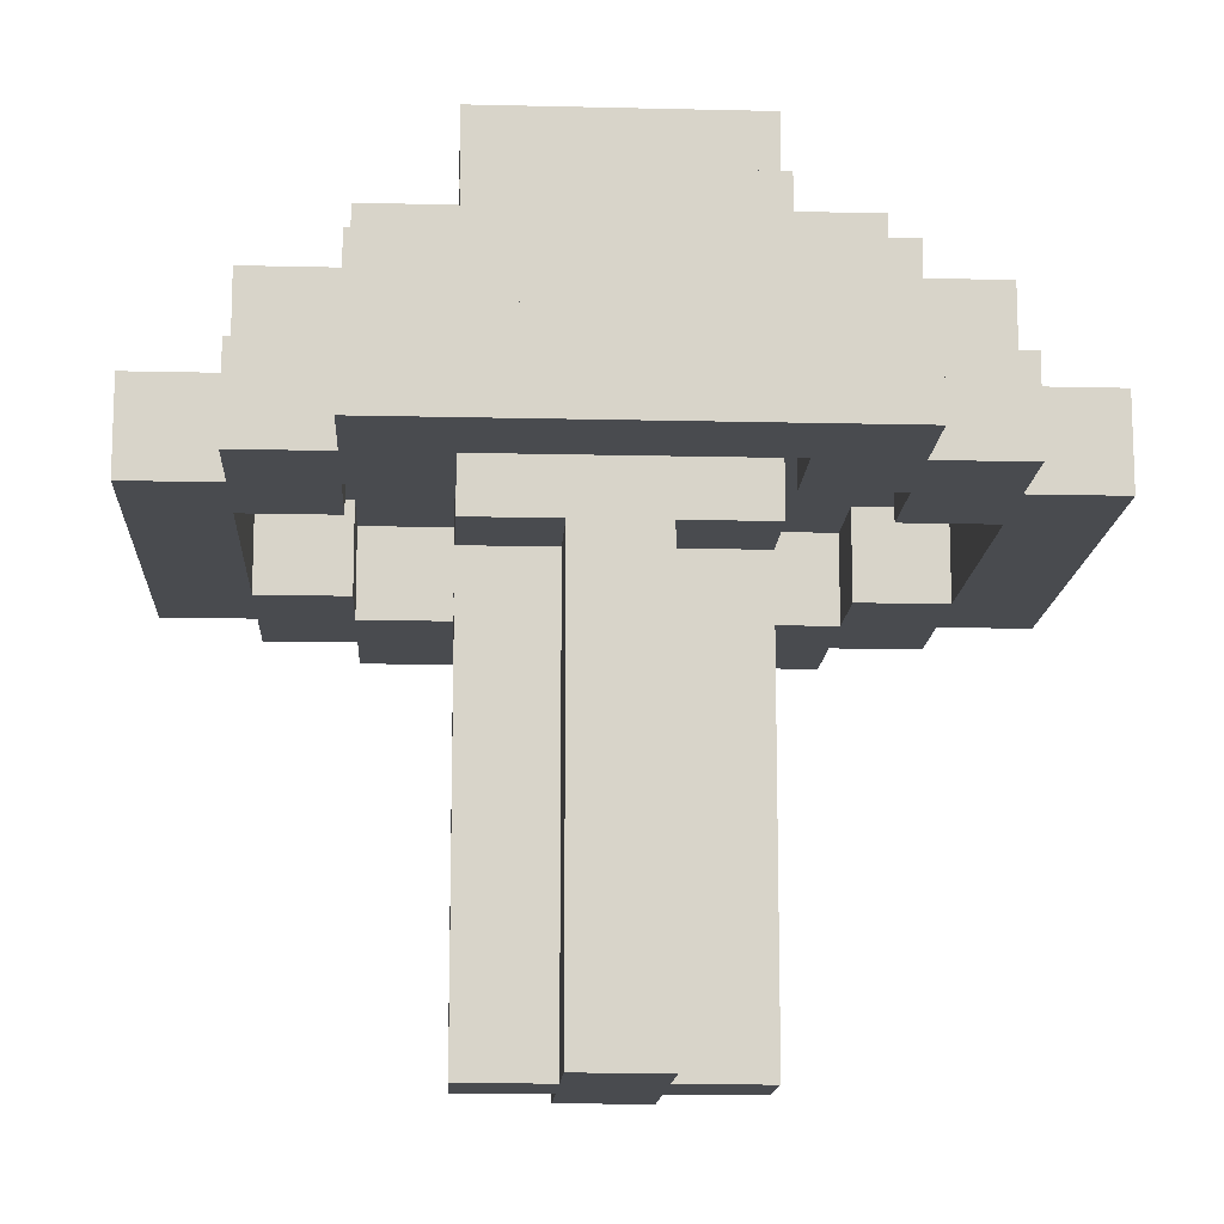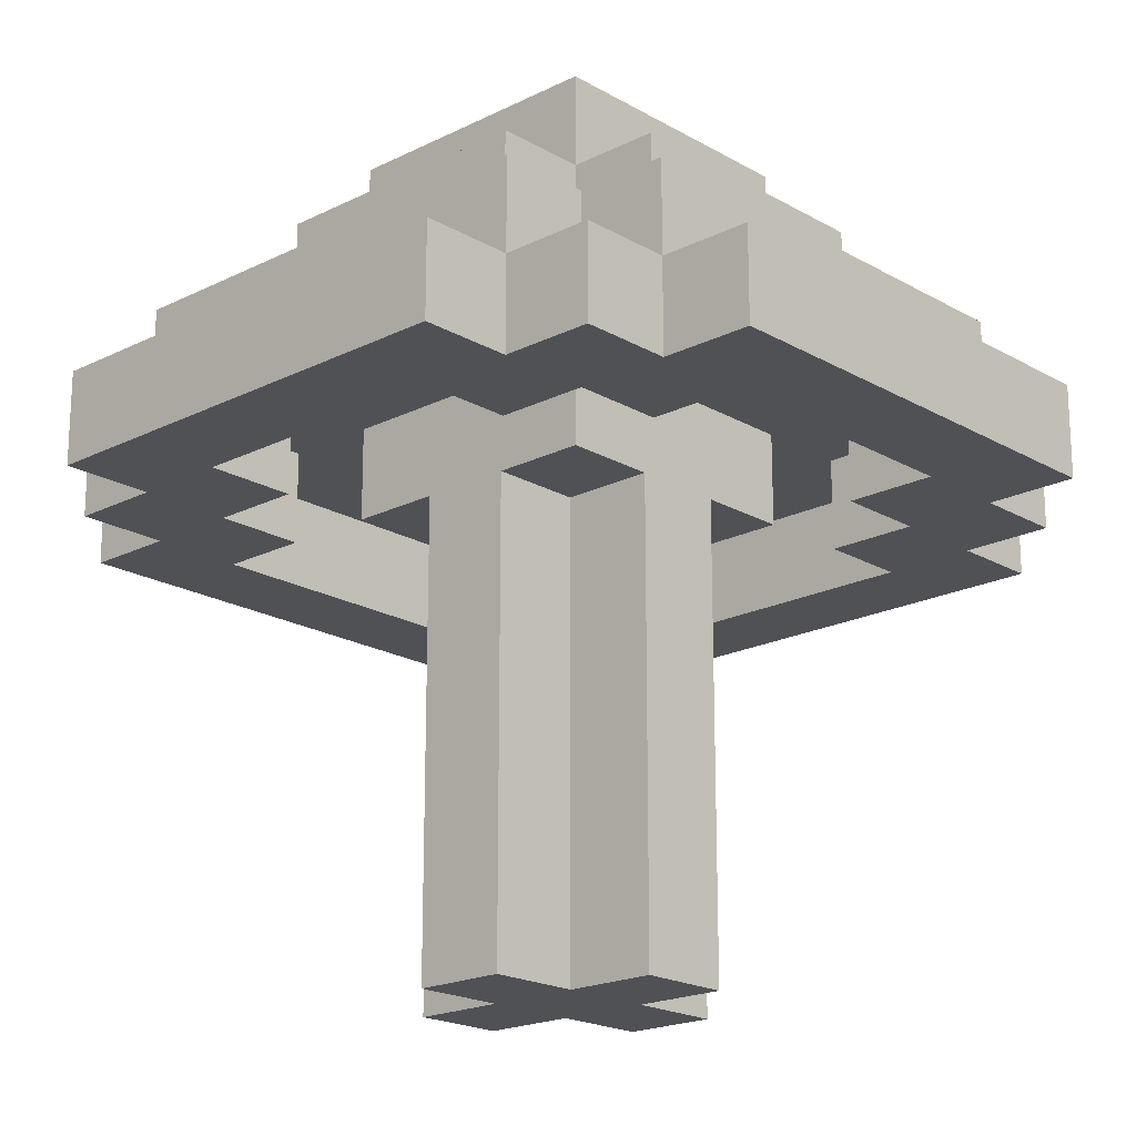
<metadata>
{"format":"obj","ext":"obj","renderer":"f3d","projection":"perspective","resolution":1024,"background":"white","views":[{"elev":-13.9,"azim":86.9,"up":"+Y"},{"elev":-19.6,"azim":-137.0,"up":"+Y"}]}
</metadata>
<code>
o
v -0.45 0 0.25
v -0.45 0 0.15
v -0.45 0 0.05
v -0.45 0 -0.25
v -0.45 0.1 0.25
v -0.45 0.1 0.15
v -0.45 0.1 0.05
v -0.45 0.1 -0.25
v -0.35 0 0.35
v -0.35 0 0.25
v -0.35 0 -0.25
v -0.35 0 -0.35
v -0.35 0.1 0.35
v -0.35 0.1 0.25
v -0.35 0.1 0.15
v -0.35 0.1 0.05
v -0.35 0.1 -0.15
v -0.35 0.1 -0.25
v -0.35 0.1 -0.35
v -0.35 0.2 0.25
v -0.35 0.2 -0.15
v -0.35 0.2 -0.25
v -0.25 0 0.45
v -0.25 0 0.35
v -0.25 0 -0.35
v -0.25 0 -0.45
v -0.25 0.1 0.45
v -0.25 0.1 0.35
v -0.25 0.1 0.25
v -0.25 0.1 -0.25
v -0.25 0.1 -0.35
v -0.25 0.1 -0.45
v -0.25 0.2 0.35
v -0.25 0.2 0.25
v -0.25 0.2 0.15
v -0.25 0.2 0.05
v -0.25 0.2 -0.15
v -0.25 0.2 -0.25
v -0.25 0.2 -0.35
v -0.25 0.3 0.15
v -0.25 0.3 0.05
v -0.25 0.3 -0.15
v -0.15 -0.5 0.05
v -0.15 -0.5 -0.05
v -0.15 0 0.15
v -0.15 0 0.05
v -0.15 0 -0.05
v -0.15 0 -0.15
v -0.15 0.1 0.15
v -0.15 0.1 -0.15
v -0.15 0.2 0.25
v -0.15 0.2 0.15
v -0.15 0.2 -0.15
v -0.15 0.2 -0.25
v -0.15 0.3 0.25
v -0.15 0.3 0.15
v -0.15 0.3 0.05
v -0.15 0.3 -0.15
v -0.15 0.3 -0.25
v -0.15 0.4 0.15
v -0.15 0.4 -0.15
v -0.05 -0.5 0.15
v -0.05 -0.5 0.05
v -0.05 -0.5 -0.05
v -0.05 -0.5 -0.15
v -0.05 0 0.15
v -0.05 0 0.05
v -0.05 0 -0.05
v -0.05 0 -0.15
v 0.15 0 0.35
v 0.15 0 0.25
v 0.15 0 -0.25
v 0.15 0 -0.35
v 0.15 0.1 0.35
v 0.15 0.1 0.25
v 0.15 0.1 -0.25
v 0.15 0.1 -0.35
v 0.25 0 0.25
v 0.25 0 0.15
v 0.25 0 -0.15
v 0.25 0 -0.25
v 0.25 0.1 0.25
v 0.25 0.1 0.15
v 0.25 0.1 -0.15
v 0.25 0.1 -0.25
v 0.35 0 0.15
v 0.35 0 -0.05
v 0.35 0 -0.15
v 0.35 0.1 0.15
v 0.35 0.1 0.05
v 0.35 0.1 -0.05
v 0.35 0.1 -0.15
v -0.35 0 0.15
v -0.35 0 0.05
v -0.35 0 -0.15
v -0.35 0.1 0.15
v -0.35 0.1 0.05
v -0.35 0.1 -0.15
v -0.25 0 0.25
v -0.25 0 0.15
v -0.25 0 -0.15
v -0.25 0 -0.25
v -0.25 0.1 0.25
v -0.25 0.1 0.15
v -0.25 0.1 -0.15
v -0.25 0.1 -0.25
v -0.15 0 0.35
v -0.15 0 0.25
v -0.15 0 -0.25
v -0.15 0 -0.35
v -0.15 0.1 0.35
v -0.15 0.1 0.25
v -0.15 0.1 -0.25
v -0.15 0.1 -0.35
v 0.05 -0.5 0.15
v 0.05 -0.5 0.05
v 0.05 -0.5 -0.05
v 0.05 -0.5 -0.15
v 0.05 0 0.15
v 0.05 0 0.05
v 0.05 0 -0.05
v 0.05 0 -0.15
v 0.15 -0.5 0.05
v 0.15 -0.5 -0.05
v 0.15 0 0.15
v 0.15 0 0.05
v 0.15 0 -0.05
v 0.15 0 -0.15
v 0.15 0.1 0.15
v 0.15 0.1 -0.15
v 0.15 0.2 0.25
v 0.15 0.2 0.15
v 0.15 0.2 -0.15
v 0.15 0.2 -0.25
v 0.15 0.3 0.25
v 0.15 0.3 0.15
v 0.15 0.3 0.05
v 0.15 0.3 -0.05
v 0.15 0.3 -0.15
v 0.15 0.3 -0.25
v 0.15 0.4 0.15
v 0.15 0.4 0.05
v 0.15 0.4 -0.05
v 0.15 0.4 -0.15
v 0.25 0 0.45
v 0.25 0 0.35
v 0.25 0 -0.35
v 0.25 0 -0.45
v 0.25 0.1 0.45
v 0.25 0.1 0.35
v 0.25 0.1 0.25
v 0.25 0.1 -0.25
v 0.25 0.1 -0.35
v 0.25 0.1 -0.45
v 0.25 0.2 0.35
v 0.25 0.2 0.25
v 0.25 0.2 0.15
v 0.25 0.2 0.05
v 0.25 0.2 -0.05
v 0.25 0.2 -0.15
v 0.25 0.2 -0.25
v 0.25 0.2 -0.35
v 0.25 0.3 0.15
v 0.25 0.3 -0.15
v 0.35 0 0.35
v 0.35 0 0.25
v 0.35 0 -0.25
v 0.35 0 -0.35
v 0.35 0.1 0.35
v 0.35 0.1 0.25
v 0.35 0.1 0.15
v 0.35 0.1 0.05
v 0.35 0.1 -0.05
v 0.35 0.1 -0.15
v 0.35 0.1 -0.25
v 0.35 0.1 -0.35
v 0.35 0.2 0.25
v 0.35 0.2 0.15
v 0.35 0.2 0.05
v 0.35 0.2 -0.05
v 0.35 0.2 -0.25
v 0.45 0 0.25
v 0.45 0 -0.05
v 0.45 0 -0.15
v 0.45 0 -0.25
v 0.45 0.1 0.25
v 0.45 0.1 -0.05
v 0.45 0.1 -0.15
v 0.45 0.1 -0.25
v -0.25 0 0.45
v -0.25 0.1 0.45
v 0.05 0 0.45
v 0.05 0.1 0.45
v 0.15 0 0.45
v 0.15 0.1 0.45
v 0.25 0 0.45
v 0.25 0.1 0.45
v -0.35 0 0.35
v -0.35 0.1 0.35
v -0.25 0 0.35
v -0.25 0.1 0.35
v -0.25 0.2 0.35
v -0.05 0.1 0.35
v -0.05 0.2 0.35
v 0.05 0.1 0.35
v 0.05 0.2 0.35
v 0.15 0.1 0.35
v 0.25 0 0.35
v 0.25 0.1 0.35
v 0.25 0.2 0.35
v 0.35 0 0.35
v 0.35 0.1 0.35
v -0.45 0 0.25
v -0.45 0.1 0.25
v -0.35 0 0.25
v -0.35 0.1 0.25
v -0.35 0.2 0.25
v -0.25 0.1 0.25
v -0.25 0.2 0.25
v -0.15 0.2 0.25
v -0.15 0.3 0.25
v -0.05 0.2 0.25
v 0.05 0.2 0.25
v 0.15 0.2 0.25
v 0.15 0.3 0.25
v 0.25 0.1 0.25
v 0.25 0.2 0.25
v 0.35 0 0.25
v 0.35 0.1 0.25
v 0.35 0.2 0.25
v 0.45 0 0.25
v 0.45 0.1 0.25
v -0.25 0.2 0.15
v -0.25 0.3 0.15
v -0.15 0 0.15
v -0.15 0.1 0.15
v -0.15 0.2 0.15
v -0.15 0.3 0.15
v -0.15 0.4 0.15
v -0.05 -0.5 0.15
v -0.05 0 0.15
v 0.05 -0.5 0.15
v 0.05 0 0.15
v 0.15 0 0.15
v 0.15 0.1 0.15
v 0.15 0.2 0.15
v 0.15 0.3 0.15
v 0.15 0.4 0.15
v 0.25 0.2 0.15
v 0.25 0.3 0.15
v -0.15 -0.5 0.05
v -0.15 0 0.05
v -0.05 -0.5 0.05
v -0.05 0 0.05
v 0.05 -0.5 0.05
v 0.05 0 0.05
v 0.15 -0.5 0.05
v 0.15 0 0.05
v -0.35 0 -0.15
v -0.35 0.1 -0.15
v -0.25 0 -0.15
v -0.25 0.1 -0.15
v 0.25 0 -0.15
v 0.25 0.1 -0.15
v 0.35 0 -0.15
v 0.35 0.1 -0.15
v -0.25 0 -0.25
v -0.25 0.1 -0.25
v -0.15 0 -0.25
v -0.15 0.1 -0.25
v 0.15 0 -0.25
v 0.15 0.1 -0.25
v 0.25 0 -0.25
v 0.25 0.1 -0.25
v -0.15 0 -0.35
v -0.15 0.1 -0.35
v 0.05 0.1 -0.35
v 0.15 0 -0.35
v 0.15 0.1 -0.35
v -0.15 0 0.35
v -0.15 0.1 0.35
v -0.05 0.1 0.35
v 0.05 0 0.35
v 0.05 0.1 0.35
v 0.15 0 0.35
v 0.15 0.1 0.35
v -0.25 0 0.25
v -0.25 0.1 0.25
v -0.15 0 0.25
v -0.15 0.1 0.25
v 0.15 0 0.25
v 0.15 0.1 0.25
v 0.25 0 0.25
v 0.25 0.1 0.25
v -0.35 0 0.15
v -0.35 0.1 0.15
v -0.25 0 0.15
v -0.25 0.1 0.15
v 0.25 0 0.15
v 0.25 0.1 0.15
v 0.35 0 0.15
v 0.35 0.1 0.15
v -0.15 -0.5 -0.05
v -0.15 0 -0.05
v -0.05 -0.5 -0.05
v -0.05 0 -0.05
v 0.05 -0.5 -0.05
v 0.05 0 -0.05
v 0.15 -0.5 -0.05
v 0.15 0 -0.05
v -0.25 0.2 -0.15
v -0.25 0.3 -0.15
v -0.15 0 -0.15
v -0.15 0.1 -0.15
v -0.15 0.2 -0.15
v -0.15 0.3 -0.15
v -0.15 0.4 -0.15
v -0.05 -0.5 -0.15
v -0.05 0 -0.15
v 0.05 -0.5 -0.15
v 0.05 0 -0.15
v 0.15 0 -0.15
v 0.15 0.1 -0.15
v 0.15 0.2 -0.15
v 0.15 0.3 -0.15
v 0.15 0.4 -0.15
v 0.25 0.2 -0.15
v 0.25 0.3 -0.15
v -0.45 0 -0.25
v -0.45 0.1 -0.25
v -0.35 0 -0.25
v -0.35 0.1 -0.25
v -0.35 0.2 -0.25
v -0.25 0.1 -0.25
v -0.25 0.2 -0.25
v -0.15 0.2 -0.25
v -0.15 0.3 -0.25
v 0.05 0.2 -0.25
v 0.15 0.2 -0.25
v 0.15 0.3 -0.25
v 0.25 0.1 -0.25
v 0.25 0.2 -0.25
v 0.35 0 -0.25
v 0.35 0.1 -0.25
v 0.35 0.2 -0.25
v 0.45 0 -0.25
v 0.45 0.1 -0.25
v -0.35 0 -0.35
v -0.35 0.1 -0.35
v -0.25 0 -0.35
v -0.25 0.1 -0.35
v -0.25 0.2 -0.35
v -0.15 0.1 -0.35
v -0.15 0.2 -0.35
v 0.05 0.1 -0.35
v 0.05 0.2 -0.35
v 0.25 0 -0.35
v 0.25 0.1 -0.35
v 0.25 0.2 -0.35
v 0.35 0 -0.35
v 0.35 0.1 -0.35
v -0.25 0 -0.45
v -0.25 0.1 -0.45
v 0.25 0 -0.45
v 0.25 0.1 -0.45
v -0.05 -0.5 0.15
v 0.05 -0.5 0.15
v -0.15 -0.5 0.05
v -0.05 -0.5 0.05
v 0.05 -0.5 0.05
v 0.15 -0.5 0.05
v -0.15 -0.5 -0.05
v -0.05 -0.5 -0.05
v 0.05 -0.5 -0.05
v 0.15 -0.5 -0.05
v -0.05 -0.5 -0.15
v 0.05 -0.5 -0.15
v -0.25 0 0.45
v 0.05 0 0.45
v 0.15 0 0.45
v 0.25 0 0.45
v -0.35 0 0.35
v -0.25 0 0.35
v -0.15 0 0.35
v 0.05 0 0.35
v 0.15 0 0.35
v 0.25 0 0.35
v 0.35 0 0.35
v -0.45 0 0.25
v -0.35 0 0.25
v -0.25 0 0.25
v -0.15 0 0.25
v 0.15 0 0.25
v 0.25 0 0.25
v 0.35 0 0.25
v 0.45 0 0.25
v -0.45 0 0.15
v -0.35 0 0.15
v -0.25 0 0.15
v -0.15 0 0.15
v -0.05 0 0.15
v 0.05 0 0.15
v 0.15 0 0.15
v 0.25 0 0.15
v 0.35 0 0.15
v -0.45 0 0.05
v -0.35 0 0.05
v -0.15 0 0.05
v -0.05 0 0.05
v 0.05 0 0.05
v 0.15 0 0.05
v -0.15 0 -0.05
v -0.05 0 -0.05
v 0.05 0 -0.05
v 0.15 0 -0.05
v 0.35 0 -0.05
v 0.45 0 -0.05
v -0.35 0 -0.15
v -0.25 0 -0.15
v -0.15 0 -0.15
v -0.05 0 -0.15
v 0.05 0 -0.15
v 0.15 0 -0.15
v 0.25 0 -0.15
v 0.35 0 -0.15
v 0.45 0 -0.15
v -0.45 0 -0.25
v -0.35 0 -0.25
v -0.25 0 -0.25
v -0.15 0 -0.25
v 0.15 0 -0.25
v 0.25 0 -0.25
v 0.35 0 -0.25
v 0.45 0 -0.25
v -0.35 0 -0.35
v -0.25 0 -0.35
v -0.15 0 -0.35
v 0.15 0 -0.35
v 0.25 0 -0.35
v 0.35 0 -0.35
v -0.25 0 -0.45
v 0.25 0 -0.45
v -0.15 0.1 0.35
v -0.05 0.1 0.35
v 0.05 0.1 0.35
v 0.15 0.1 0.35
v -0.25 0.1 0.25
v -0.15 0.1 0.25
v -0.05 0.1 0.25
v 0.05 0.1 0.25
v 0.15 0.1 0.25
v 0.25 0.1 0.25
v -0.35 0.1 0.15
v -0.25 0.1 0.15
v -0.15 0.1 0.15
v 0.15 0.1 0.15
v 0.25 0.1 0.15
v 0.35 0.1 0.15
v -0.35 0.1 0.05
v 0.25 0.1 0.05
v 0.35 0.1 0.05
v 0.25 0.1 -0.05
v 0.35 0.1 -0.05
v -0.35 0.1 -0.15
v -0.25 0.1 -0.15
v -0.15 0.1 -0.15
v 0.15 0.1 -0.15
v 0.25 0.1 -0.15
v 0.35 0.1 -0.15
v -0.25 0.1 -0.25
v -0.15 0.1 -0.25
v 0.05 0.1 -0.25
v 0.15 0.1 -0.25
v 0.25 0.1 -0.25
v -0.15 0.1 -0.35
v 0.05 0.1 -0.35
v 0.15 0.1 -0.35
v -0.25 0.1 0.45
v 0.05 0.1 0.45
v 0.15 0.1 0.45
v 0.25 0.1 0.45
v -0.35 0.1 0.35
v -0.25 0.1 0.35
v -0.05 0.1 0.35
v 0.05 0.1 0.35
v 0.15 0.1 0.35
v 0.25 0.1 0.35
v 0.35 0.1 0.35
v -0.45 0.1 0.25
v -0.35 0.1 0.25
v -0.25 0.1 0.25
v 0.25 0.1 0.25
v 0.35 0.1 0.25
v 0.45 0.1 0.25
v -0.45 0.1 0.15
v -0.35 0.1 0.15
v 0.35 0.1 0.15
v -0.45 0.1 0.05
v -0.35 0.1 0.05
v 0.35 0.1 0.05
v 0.35 0.1 -0.05
v 0.45 0.1 -0.05
v -0.35 0.1 -0.15
v 0.35 0.1 -0.15
v 0.45 0.1 -0.15
v -0.45 0.1 -0.25
v -0.35 0.1 -0.25
v -0.25 0.1 -0.25
v 0.25 0.1 -0.25
v 0.35 0.1 -0.25
v 0.45 0.1 -0.25
v -0.35 0.1 -0.35
v -0.25 0.1 -0.35
v -0.15 0.1 -0.35
v 0.05 0.1 -0.35
v 0.25 0.1 -0.35
v 0.35 0.1 -0.35
v -0.25 0.1 -0.45
v 0.25 0.1 -0.45
v -0.25 0.2 0.35
v -0.05 0.2 0.35
v 0.05 0.2 0.35
v 0.25 0.2 0.35
v -0.35 0.2 0.25
v -0.25 0.2 0.25
v -0.15 0.2 0.25
v -0.05 0.2 0.25
v 0.05 0.2 0.25
v 0.15 0.2 0.25
v 0.25 0.2 0.25
v 0.35 0.2 0.25
v -0.25 0.2 0.15
v -0.15 0.2 0.15
v 0.15 0.2 0.15
v 0.25 0.2 0.15
v 0.35 0.2 0.15
v -0.25 0.2 0.05
v 0.25 0.2 0.05
v 0.35 0.2 0.05
v 0.25 0.2 -0.05
v 0.35 0.2 -0.05
v -0.35 0.2 -0.15
v -0.25 0.2 -0.15
v -0.15 0.2 -0.15
v 0.15 0.2 -0.15
v 0.25 0.2 -0.15
v -0.35 0.2 -0.25
v -0.25 0.2 -0.25
v -0.15 0.2 -0.25
v 0.05 0.2 -0.25
v 0.15 0.2 -0.25
v 0.25 0.2 -0.25
v 0.35 0.2 -0.25
v -0.25 0.2 -0.35
v -0.15 0.2 -0.35
v 0.05 0.2 -0.35
v 0.25 0.2 -0.35
v -0.15 0.3 0.25
v 0.15 0.3 0.25
v -0.25 0.3 0.15
v -0.15 0.3 0.15
v 0.15 0.3 0.15
v 0.25 0.3 0.15
v -0.25 0.3 0.05
v -0.15 0.3 0.05
v 0.15 0.3 0.05
v 0.15 0.3 -0.05
v -0.25 0.3 -0.15
v -0.15 0.3 -0.15
v 0.15 0.3 -0.15
v 0.25 0.3 -0.15
v -0.15 0.3 -0.25
v 0.15 0.3 -0.25
v -0.15 0.4 0.15
v 0.15 0.4 0.15
v 0.05 0.4 0.05
v 0.15 0.4 0.05
v 0.05 0.4 -0.05
v 0.15 0.4 -0.05
v -0.15 0.4 -0.15
v 0.15 0.4 -0.15
f 5 2 1
f 6 3 2
f 6 2 5
f 7 4 3
f 7 3 6
f 8 4 7
f 13 10 9
f 14 10 13
f 18 12 11
f 19 12 18
f 20 17 16
f 20 15 14
f 20 16 15
f 21 18 17
f 21 17 20
f 22 18 21
f 27 24 23
f 28 24 27
f 31 26 25
f 32 26 31
f 33 29 28
f 34 29 33
f 38 31 30
f 39 31 38
f 40 36 35
f 41 37 36
f 41 36 40
f 42 37 41
f 46 44 43
f 47 44 46
f 49 46 45
f 49 48 47
f 49 47 46
f 50 48 49
f 55 52 51
f 56 52 55
f 58 54 53
f 59 54 58
f 60 57 56
f 60 58 57
f 61 58 60
f 66 63 62
f 67 63 66
f 68 65 64
f 69 65 68
f 74 71 70
f 75 71 74
f 76 73 72
f 77 73 76
f 82 79 78
f 83 79 82
f 84 81 80
f 85 81 84
f 89 87 86
f 90 87 89
f 91 88 87
f 91 87 90
f 92 88 91
f 93 94 96
f 94 95 97
f 96 94 97
f 97 95 98
f 99 100 103
f 103 100 104
f 101 102 105
f 105 102 106
f 107 108 111
f 111 108 112
f 109 110 113
f 113 110 114
f 115 116 119
f 119 116 120
f 117 118 121
f 121 118 122
f 123 124 126
f 126 124 127
f 125 126 129
f 127 128 129
f 126 127 129
f 129 128 130
f 131 132 135
f 135 132 136
f 133 134 139
f 139 134 140
f 136 137 141
f 137 138 142
f 141 137 142
f 138 139 143
f 142 138 143
f 143 139 144
f 145 146 149
f 149 146 150
f 147 148 153
f 153 148 154
f 150 151 155
f 155 151 156
f 152 153 161
f 161 153 162
f 159 160 163
f 157 158 163
f 158 159 163
f 163 160 164
f 165 166 169
f 169 166 170
f 167 168 175
f 175 168 176
f 170 171 177
f 171 172 178
f 177 171 178
f 172 173 179
f 178 172 179
f 173 174 180
f 179 173 180
f 174 175 180
f 180 175 181
f 182 183 186
f 183 184 187
f 186 183 187
f 184 185 188
f 187 184 188
f 188 185 189
f 192 191 190
f 193 191 192
f 194 193 192
f 195 193 194
f 196 195 194
f 197 195 196
f 200 199 198
f 201 199 200
f 203 202 201
f 204 202 203
f 205 204 203
f 206 204 205
f 207 206 205
f 209 206 207
f 210 206 209
f 211 209 208
f 212 209 211
f 215 214 213
f 216 214 215
f 218 217 216
f 219 217 218
f 222 221 220
f 223 221 222
f 224 221 223
f 225 221 224
f 229 227 226
f 230 227 229
f 231 229 228
f 232 229 231
f 237 234 233
f 238 234 237
f 241 236 235
f 242 241 240
f 243 236 241
f 243 241 242
f 244 236 243
f 245 236 244
f 247 239 238
f 248 239 247
f 249 247 246
f 250 247 249
f 253 252 251
f 254 252 253
f 257 256 255
f 258 256 257
f 261 260 259
f 262 260 261
f 265 264 263
f 266 264 265
f 269 268 267
f 270 268 269
f 273 272 271
f 274 272 273
f 277 276 275
f 278 277 275
f 279 277 278
f 280 281 282
f 280 282 283
f 283 282 284
f 283 284 285
f 285 284 286
f 287 288 289
f 289 288 290
f 291 292 293
f 293 292 294
f 295 296 297
f 297 296 298
f 299 300 301
f 301 300 302
f 303 304 305
f 305 304 306
f 307 308 309
f 309 308 310
f 311 312 315
f 315 312 316
f 313 314 319
f 318 319 320
f 319 314 321
f 320 319 321
f 321 314 322
f 322 314 323
f 316 317 325
f 325 317 326
f 324 325 327
f 327 325 328
f 329 330 331
f 331 330 332
f 332 333 334
f 334 333 335
f 336 337 338
f 338 337 339
f 339 337 340
f 341 342 344
f 344 342 345
f 343 344 346
f 346 344 347
f 348 349 350
f 350 349 351
f 351 352 353
f 353 352 354
f 353 354 355
f 355 354 356
f 355 356 358
f 358 356 359
f 357 358 360
f 360 358 361
f 362 363 364
f 364 363 365
f 369 367 366
f 370 367 369
f 372 369 368
f 372 371 370
f 372 370 369
f 373 371 372
f 374 371 373
f 375 371 374
f 376 374 373
f 377 374 376
f 383 379 378
f 384 379 383
f 385 380 379
f 385 379 384
f 386 381 380
f 386 380 385
f 387 381 386
f 390 383 382
f 391 384 383
f 391 383 390
f 392 384 391
f 393 388 387
f 393 387 386
f 394 388 393
f 395 388 394
f 397 390 389
f 397 391 390
f 398 391 397
f 399 391 398
f 404 396 395
f 404 395 394
f 405 396 404
f 406 398 397
f 407 398 406
f 408 401 400
f 409 401 408
f 410 403 402
f 411 403 410
f 416 396 405
f 417 396 416
f 418 407 406
f 420 413 412
f 421 413 420
f 422 415 414
f 423 415 422
f 425 417 416
f 426 417 425
f 427 419 418
f 427 418 406
f 428 419 427
f 429 419 428
f 432 426 425
f 432 425 424
f 433 426 432
f 434 426 433
f 435 430 429
f 435 429 428
f 436 430 435
f 437 430 436
f 438 432 431
f 439 433 432
f 439 432 438
f 440 433 439
f 441 438 437
f 441 437 436
f 441 439 438
f 442 439 441
f 448 444 443
f 449 445 444
f 449 444 448
f 450 446 445
f 450 445 449
f 451 446 450
f 454 448 447
f 455 449 448
f 455 450 449
f 455 448 454
f 455 451 450
f 456 452 451
f 456 451 455
f 457 452 456
f 459 454 453
f 460 458 457
f 460 457 456
f 461 458 460
f 462 460 456
f 462 461 460
f 463 461 462
f 464 454 459
f 465 455 454
f 465 454 464
f 466 455 465
f 467 462 456
f 468 463 462
f 468 462 467
f 469 463 468
f 470 466 465
f 471 467 466
f 471 466 470
f 472 467 471
f 473 468 467
f 473 467 472
f 474 468 473
f 475 472 471
f 476 473 472
f 476 472 475
f 477 473 476
f 478 479 483
f 483 479 484
f 479 480 485
f 484 479 485
f 480 481 486
f 485 480 486
f 486 481 487
f 482 483 490
f 490 483 491
f 487 488 492
f 492 488 493
f 489 490 495
f 495 490 496
f 493 494 497
f 495 496 498
f 498 496 499
f 497 494 500
f 500 494 501
f 501 494 502
f 498 499 503
f 501 502 504
f 504 502 505
f 498 503 506
f 506 503 507
f 504 505 510
f 510 505 511
f 507 508 512
f 512 508 513
f 509 510 516
f 516 510 517
f 514 515 518
f 515 516 518
f 513 514 518
f 518 516 519
f 520 521 525
f 525 521 526
f 521 522 527
f 526 521 527
f 522 523 528
f 527 522 528
f 528 523 529
f 529 523 530
f 525 526 532
f 524 525 532
f 532 526 533
f 529 530 534
f 530 531 535
f 534 530 535
f 535 531 536
f 524 532 537
f 535 536 538
f 538 536 539
f 538 539 540
f 540 539 541
f 524 537 542
f 542 537 543
f 540 541 546
f 542 543 547
f 543 544 548
f 547 543 548
f 548 544 549
f 545 546 551
f 546 541 552
f 551 546 552
f 552 541 553
f 548 549 554
f 549 550 555
f 554 549 555
f 550 551 556
f 555 550 556
f 551 552 556
f 556 552 557
f 558 559 561
f 561 559 562
f 560 561 564
f 564 561 565
f 562 563 566
f 566 563 567
f 564 565 568
f 568 565 569
f 567 563 570
f 570 563 571
f 569 570 572
f 572 570 573
f 574 575 576
f 576 575 577
f 574 576 578
f 576 577 578
f 578 577 579
f 574 578 580
f 578 579 580
f 580 579 581

</code>
